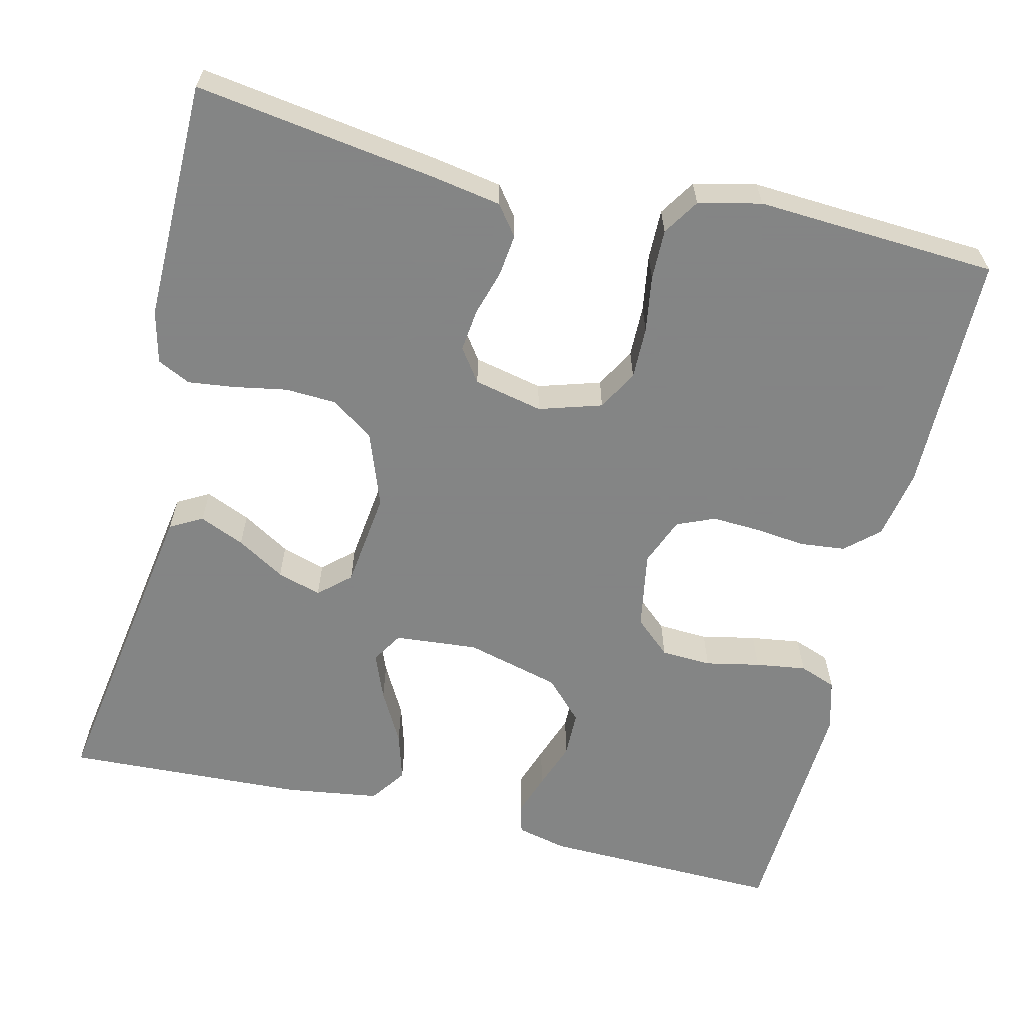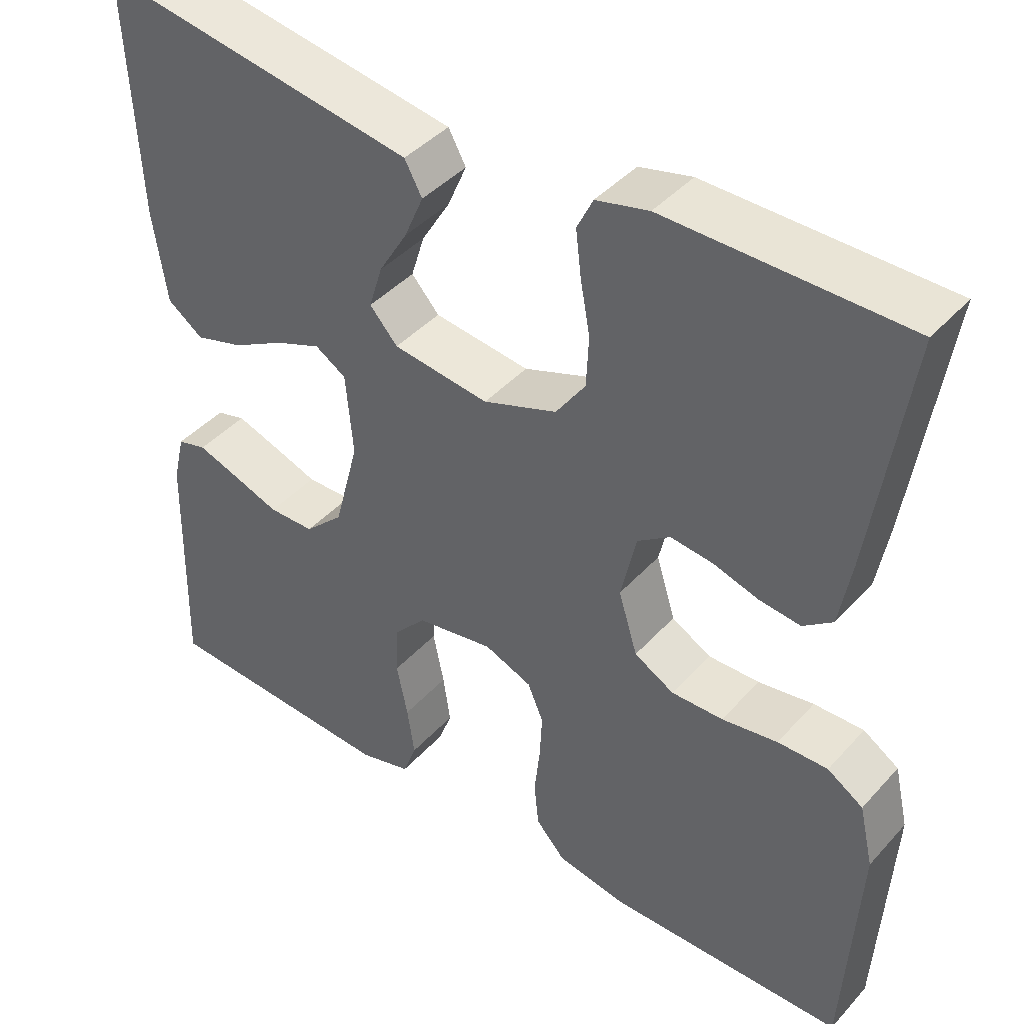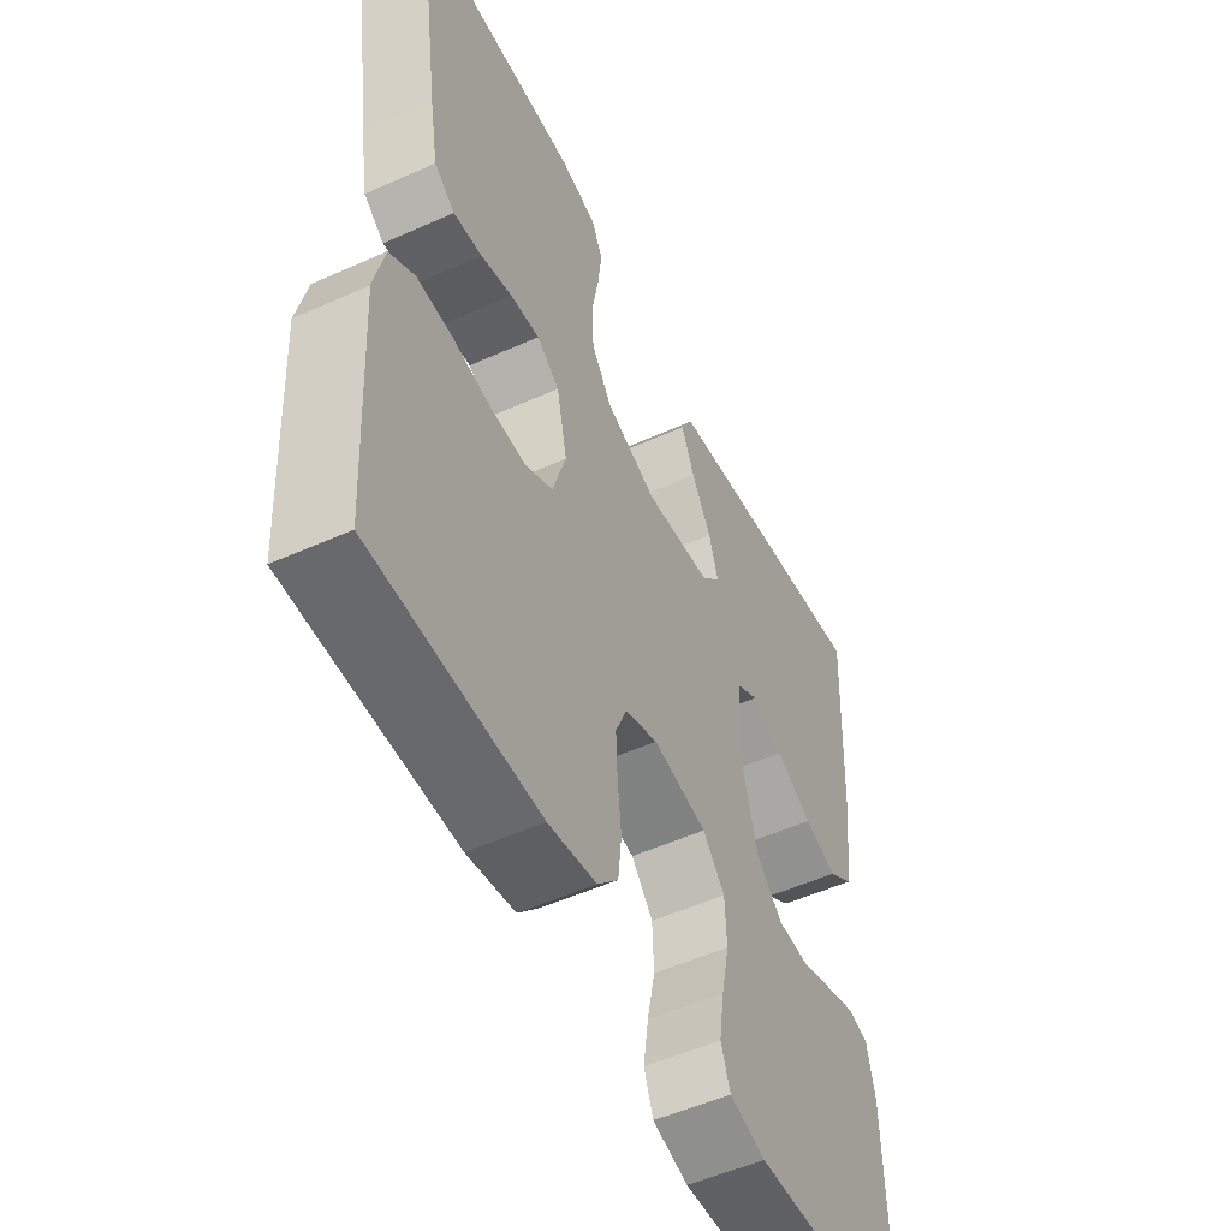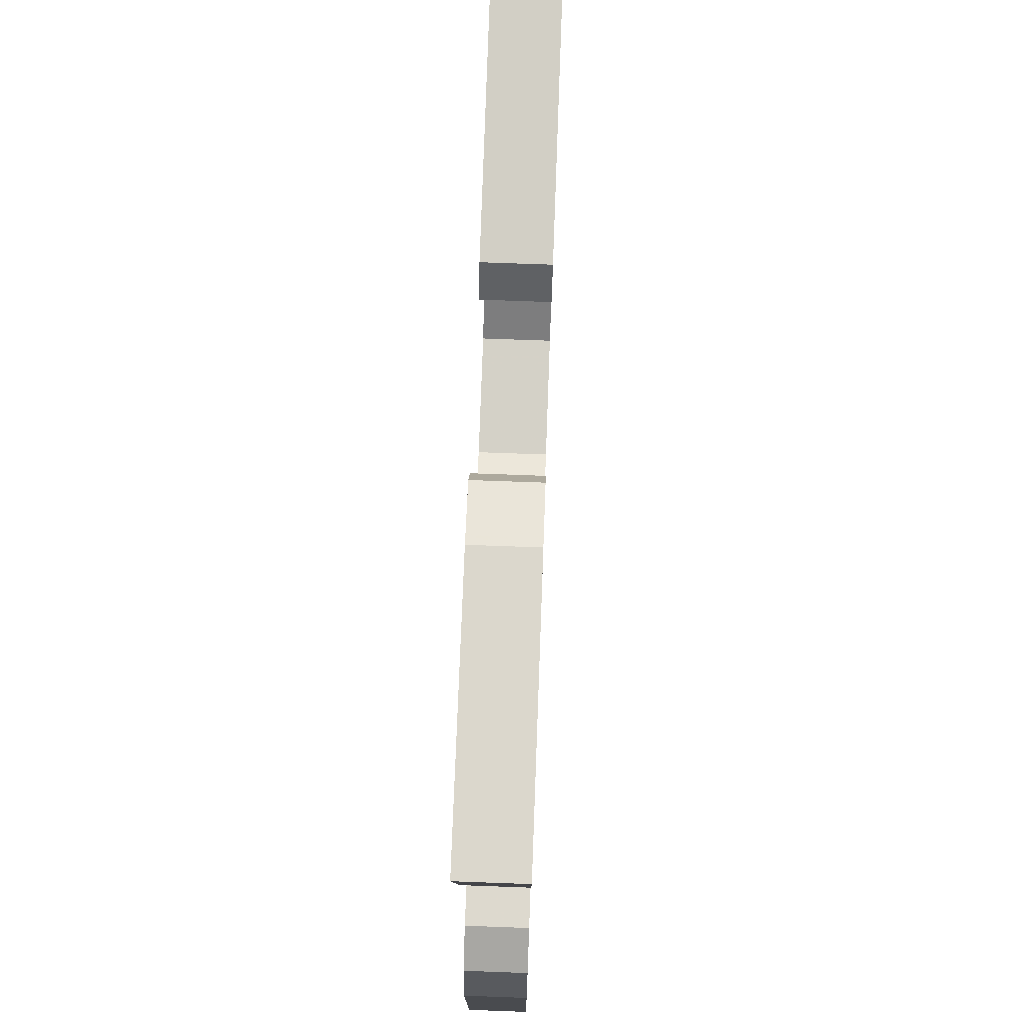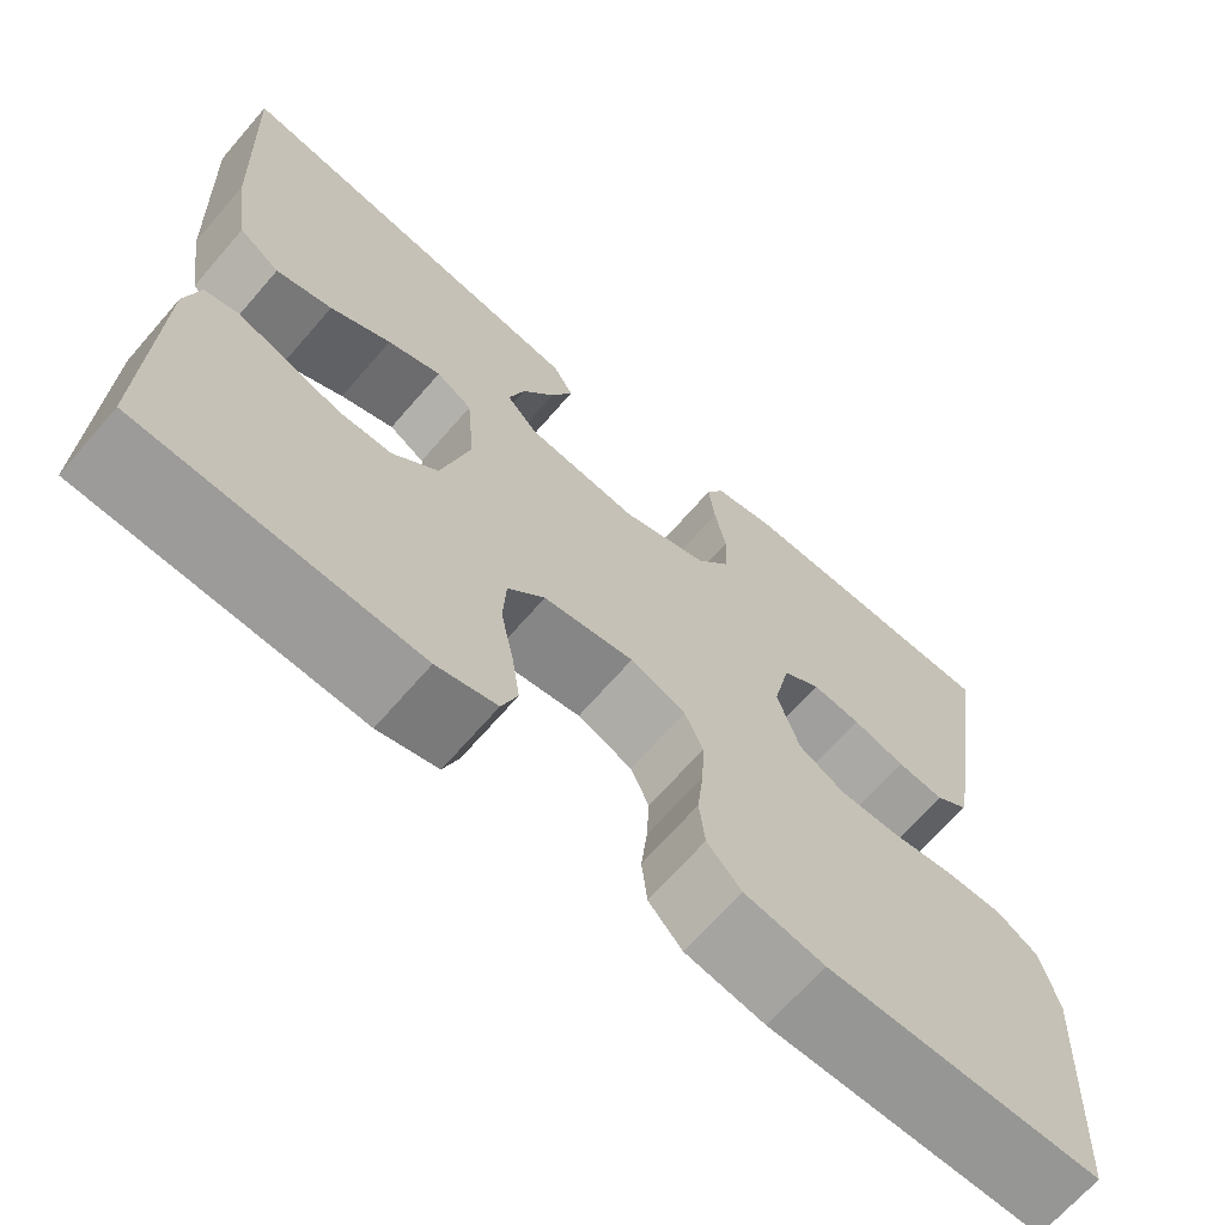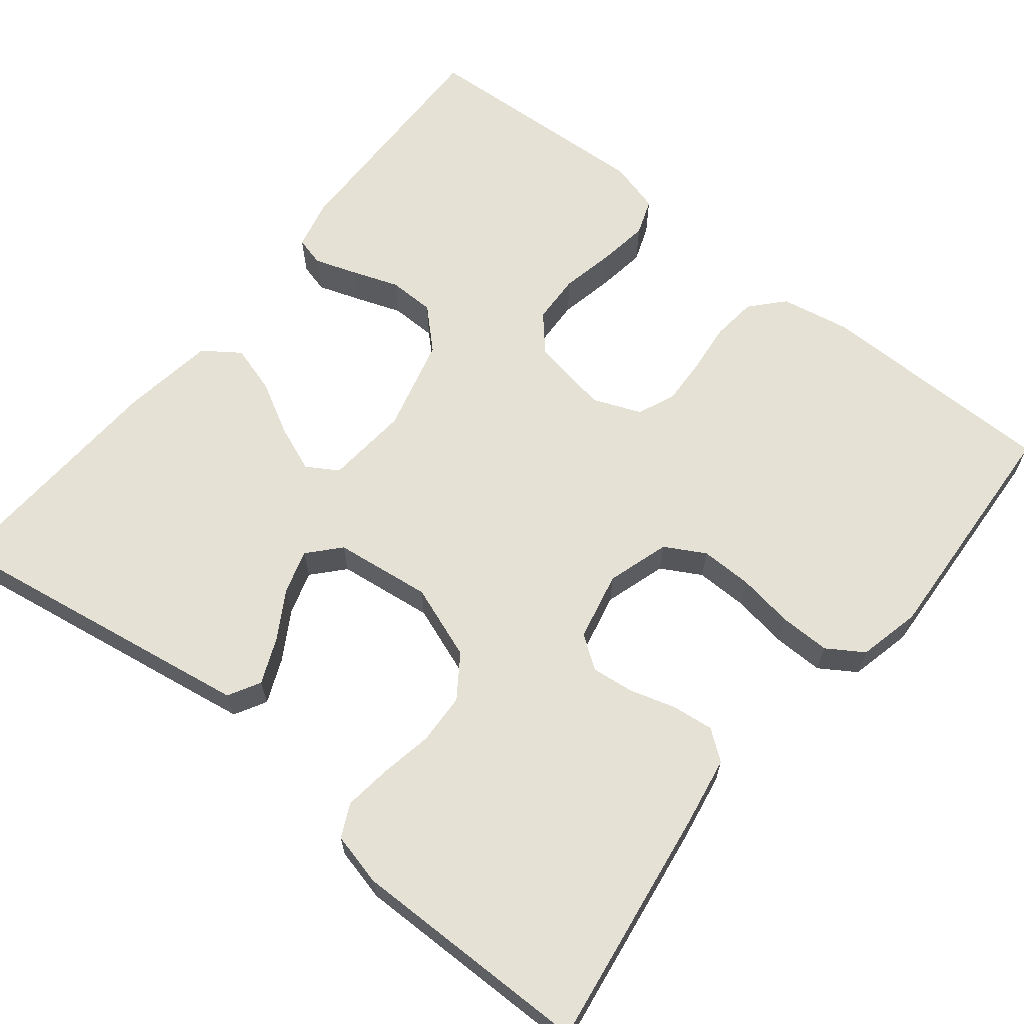
<metadata>
{"format":"obj","ext":"obj","renderer":"f3d","projection":"perspective","resolution":1024,"background":"white","views":[{"elev":-61.6,"azim":76.5,"up":"+Y"},{"elev":42.2,"azim":38.1,"up":"+Z"},{"elev":-52.3,"azim":115.8,"up":"+Z"},{"elev":72.6,"azim":92.1,"up":"+Z"},{"elev":-68.1,"azim":-41.0,"up":"+Z"},{"elev":64.3,"azim":38.8,"up":"+Y"}]}
</metadata>
<code>
v -0.5 0.07 -0.5
v -0.493 0.07 -0.2
v -0.478 0.07 -0.137
v -0.441 0.07 -0.127
v -0.388 0.07 -0.145
v -0.329 0.07 -0.166
v -0.271 0.07 -0.165
v -0.222 0.07 -0.118
v -0.191 0.07 0
v -0.2 0.07 0.104
v -0.239 0.07 0.128
v -0.297 0.07 0.105
v -0.363 0.07 0.069
v -0.424 0.07 0.051
v -0.469 0.07 0.083
v -0.486 0.07 0.2
v -0.5 0.07 0.5
v -0.2 0.07 0.452
v -0.101 0.07 0.436
v -0.079 0.07 0.396
v -0.103 0.07 0.34
v -0.139 0.07 0.28
v -0.156 0.07 0.225
v -0.121 0.07 0.186
v 0 0.07 0.171
v 0.093 0.07 0.205
v 0.13 0.07 0.258
v 0.133 0.07 0.322
v 0.121 0.07 0.388
v 0.114 0.07 0.446
v 0.134 0.07 0.487
v 0.2 0.07 0.503
v 0.5 0.07 0.5
v 0.456 0.07 0.2
v 0.441 0.07 0.114
v 0.404 0.07 0.086
v 0.352 0.07 0.092
v 0.295 0.07 0.109
v 0.242 0.07 0.115
v 0.201 0.07 0.086
v 0.182 0.07 0
v 0.206 0.07 -0.078
v 0.256 0.07 -0.106
v 0.321 0.07 -0.105
v 0.391 0.07 -0.094
v 0.454 0.07 -0.093
v 0.499 0.07 -0.122
v 0.517 0.07 -0.2
v 0.5 0.07 -0.5
v 0.2 0.07 -0.503
v 0.113 0.07 -0.487
v 0.076 0.07 -0.446
v 0.07 0.07 -0.389
v 0.077 0.07 -0.326
v 0.08 0.07 -0.266
v 0.06 0.07 -0.219
v 0 0.07 -0.195
v -0.098 0.07 -0.212
v -0.138 0.07 -0.257
v -0.141 0.07 -0.32
v -0.127 0.07 -0.388
v -0.118 0.07 -0.451
v -0.135 0.07 -0.497
v -0.2 0.07 -0.515
v -0.5 0 -0.5
v -0.493 0 -0.2
v -0.478 0 -0.137
v -0.441 0 -0.127
v -0.388 0 -0.145
v -0.329 0 -0.166
v -0.271 0 -0.165
v -0.222 0 -0.118
v -0.191 0 0
v -0.2 0 0.104
v -0.239 0 0.128
v -0.297 0 0.105
v -0.363 0 0.069
v -0.424 0 0.051
v -0.469 0 0.083
v -0.486 0 0.2
v -0.5 0 0.5
v -0.2 0 0.452
v -0.101 0 0.436
v -0.079 0 0.396
v -0.103 0 0.34
v -0.139 0 0.28
v -0.156 0 0.225
v -0.121 0 0.186
v 0 0 0.171
v 0.093 0 0.205
v 0.13 0 0.258
v 0.133 0 0.322
v 0.121 0 0.388
v 0.114 0 0.446
v 0.134 0 0.487
v 0.2 0 0.503
v 0.5 0 0.5
v 0.456 0 0.2
v 0.441 0 0.114
v 0.404 0 0.086
v 0.352 0 0.092
v 0.295 0 0.109
v 0.242 0 0.115
v 0.201 0 0.086
v 0.182 0 0
v 0.206 0 -0.078
v 0.256 0 -0.106
v 0.321 0 -0.105
v 0.391 0 -0.094
v 0.454 0 -0.093
v 0.499 0 -0.122
v 0.517 0 -0.2
v 0.5 0 -0.5
v 0.2 0 -0.503
v 0.113 0 -0.487
v 0.076 0 -0.446
v 0.07 0 -0.389
v 0.077 0 -0.326
v 0.08 0 -0.266
v 0.06 0 -0.219
v 0 0 -0.195
v -0.098 0 -0.212
v -0.138 0 -0.257
v -0.141 0 -0.32
v -0.127 0 -0.388
v -0.118 0 -0.451
v -0.135 0 -0.497
v -0.2 0 -0.515
f 4 5 6
f 3 4 6
f 2 3 6
f 1 2 6
f 64 1 6
f 63 64 6
f 62 63 6
f 61 62 6
f 60 61 6
f 59 60 6 7
f 58 59 7 8
f 57 58 8 9
f 56 57 9 10
f 52 53 54
f 51 52 54
f 50 51 54
f 49 50 54
f 48 49 54
f 47 48 54
f 46 47 54
f 45 46 54
f 44 45 54
f 43 44 54 55
f 42 43 55 56
f 36 37 38
f 35 36 38
f 34 35 38
f 33 34 38
f 32 33 38
f 31 32 38
f 30 31 38
f 29 30 38
f 28 29 38
f 27 28 38 39
f 26 27 39 40
f 20 21 22
f 19 20 22
f 18 19 22
f 17 18 22
f 16 17 22
f 15 16 22
f 14 15 22
f 13 14 22
f 12 13 22
f 11 12 22 23
f 10 11 23 24
f 10 24 25
f 56 10 25
f 42 56 25
f 41 42 25
f 25 26 40 41
f 70 69 68
f 70 68 67
f 70 67 66
f 70 66 65
f 70 65 128
f 70 128 127
f 70 127 126
f 70 126 125
f 70 125 124
f 71 70 124 123
f 72 71 123 122
f 73 72 122 121
f 74 73 121 120
f 118 117 116
f 118 116 115
f 118 115 114
f 118 114 113
f 118 113 112
f 118 112 111
f 118 111 110
f 118 110 109
f 118 109 108
f 119 118 108 107
f 120 119 107 106
f 102 101 100
f 102 100 99
f 102 99 98
f 102 98 97
f 102 97 96
f 102 96 95
f 102 95 94
f 102 94 93
f 102 93 92
f 103 102 92 91
f 104 103 91 90
f 86 85 84
f 86 84 83
f 86 83 82
f 86 82 81
f 86 81 80
f 86 80 79
f 86 79 78
f 86 78 77
f 86 77 76
f 87 86 76 75
f 88 87 75 74
f 89 88 74
f 89 74 120
f 89 120 106
f 89 106 105
f 105 104 90 89
f 1 65 66 2
f 2 66 67 3
f 3 67 68 4
f 4 68 69 5
f 5 69 70 6
f 6 70 71 7
f 7 71 72 8
f 8 72 73 9
f 9 73 74 10
f 10 74 75 11
f 11 75 76 12
f 12 76 77 13
f 13 77 78 14
f 14 78 79 15
f 15 79 80 16
f 16 80 81 17
f 17 81 82 18
f 18 82 83 19
f 19 83 84 20
f 20 84 85 21
f 21 85 86 22
f 22 86 87 23
f 23 87 88 24
f 24 88 89 25
f 25 89 90 26
f 26 90 91 27
f 27 91 92 28
f 28 92 93 29
f 29 93 94 30
f 30 94 95 31
f 31 95 96 32
f 32 96 97 33
f 33 97 98 34
f 34 98 99 35
f 35 99 100 36
f 36 100 101 37
f 37 101 102 38
f 38 102 103 39
f 39 103 104 40
f 40 104 105 41
f 41 105 106 42
f 42 106 107 43
f 43 107 108 44
f 44 108 109 45
f 45 109 110 46
f 46 110 111 47
f 47 111 112 48
f 48 112 113 49
f 49 113 114 50
f 50 114 115 51
f 51 115 116 52
f 52 116 117 53
f 53 117 118 54
f 54 118 119 55
f 55 119 120 56
f 56 120 121 57
f 57 121 122 58
f 58 122 123 59
f 59 123 124 60
f 60 124 125 61
f 61 125 126 62
f 62 126 127 63
f 63 127 128 64
f 64 128 65 1

</code>
